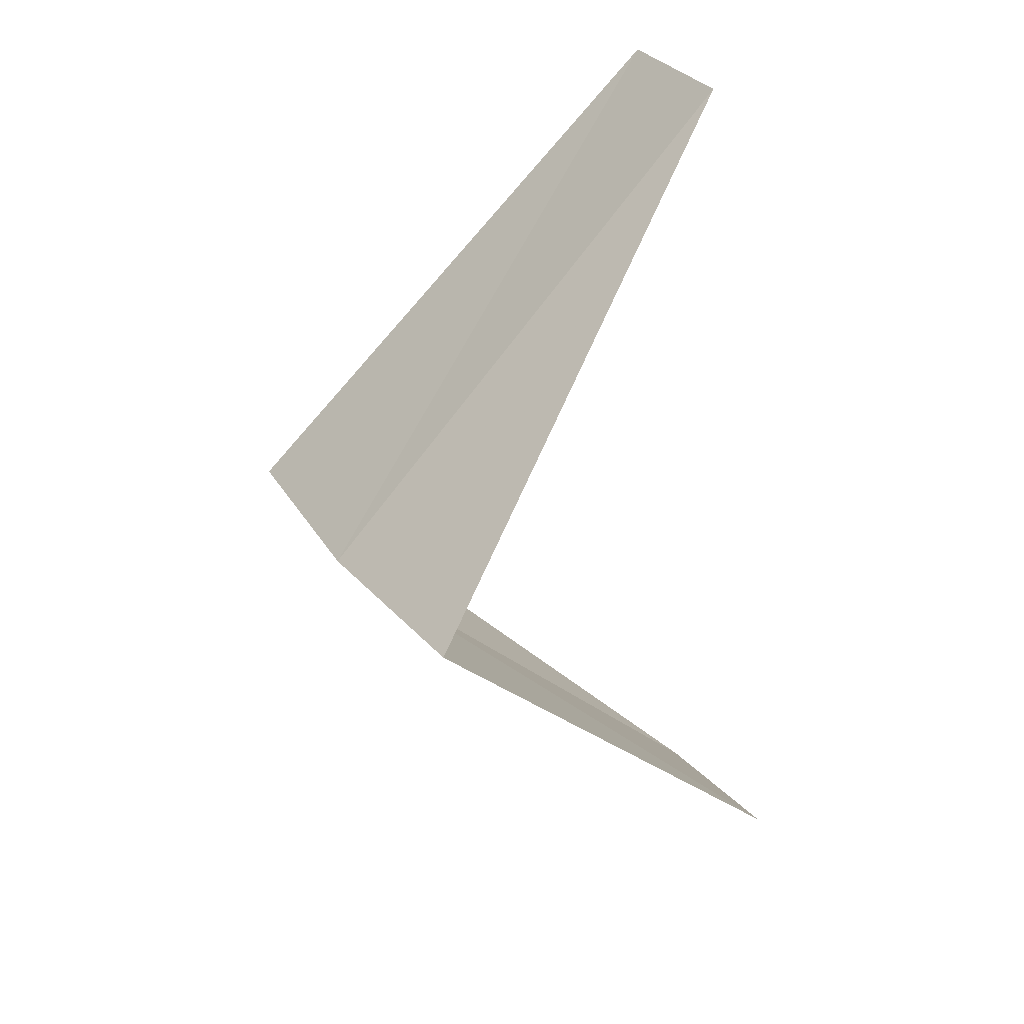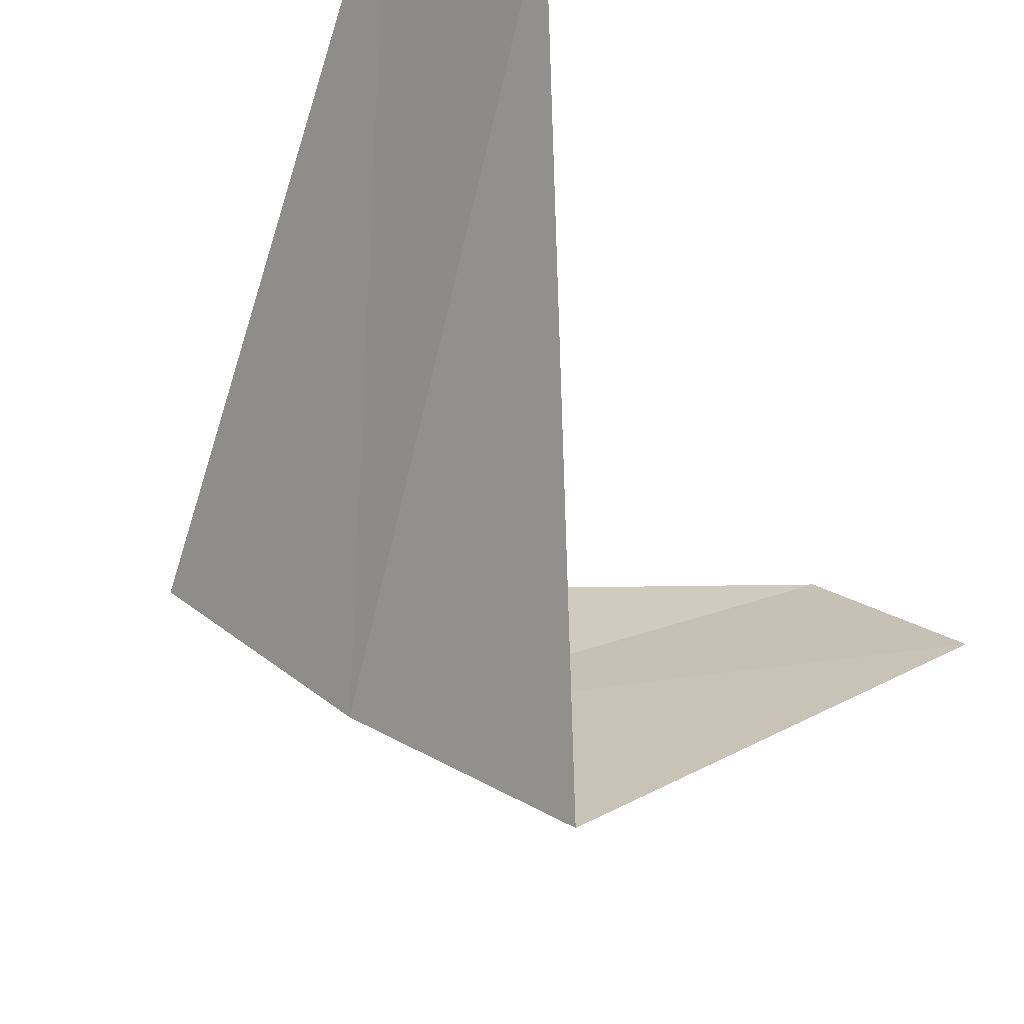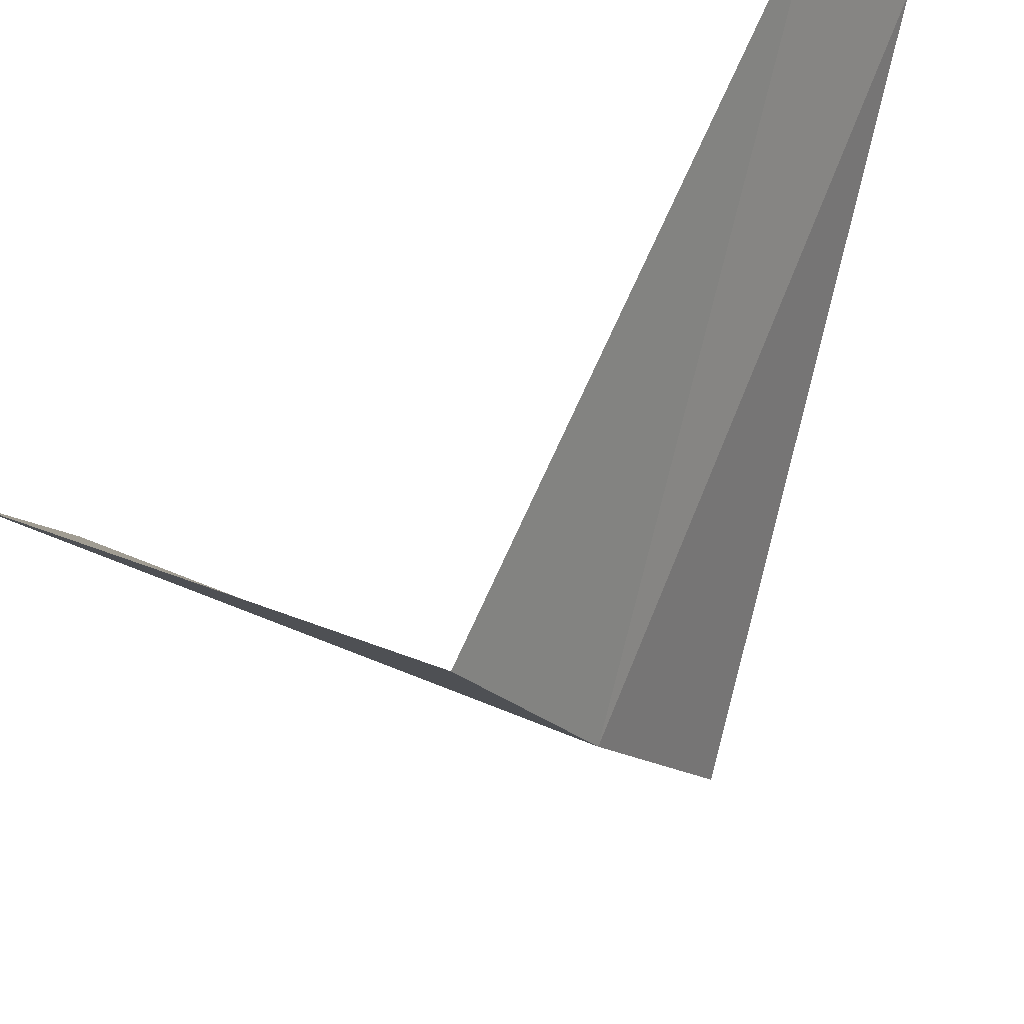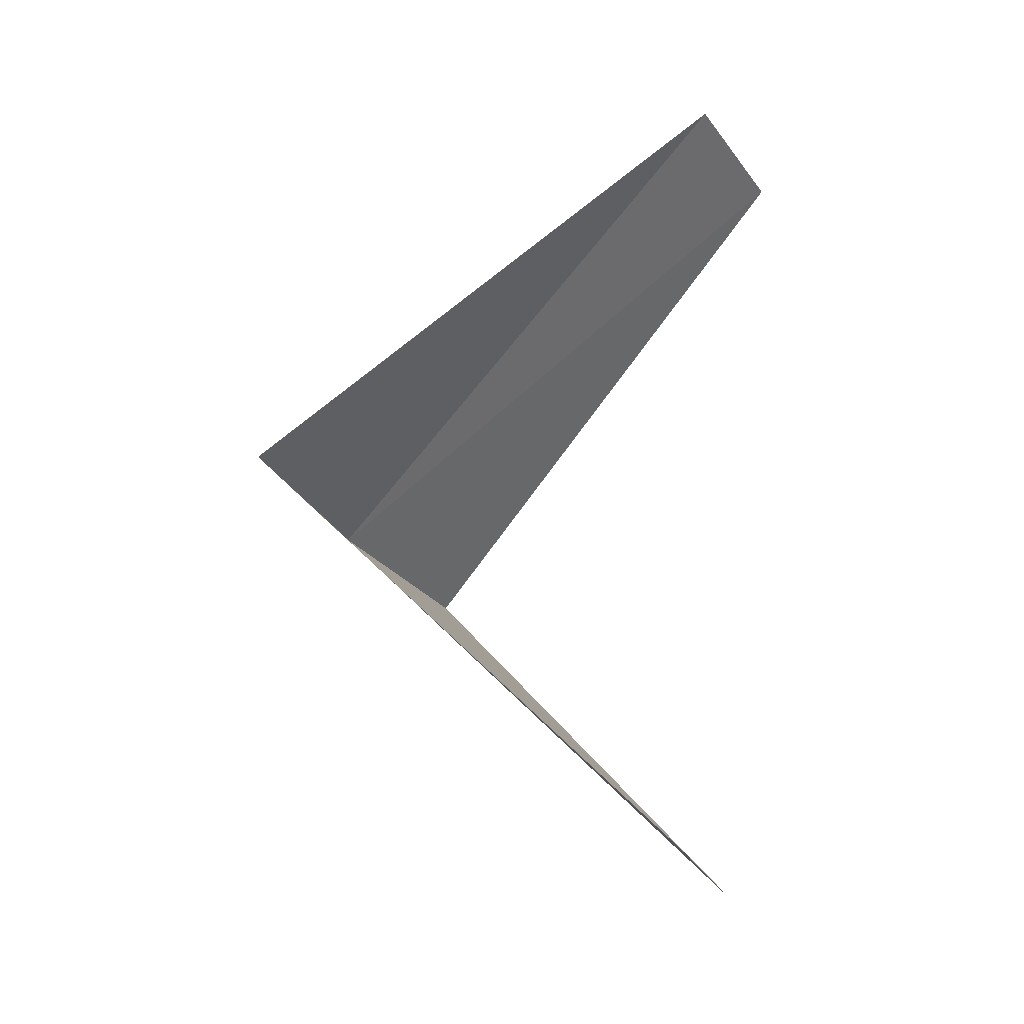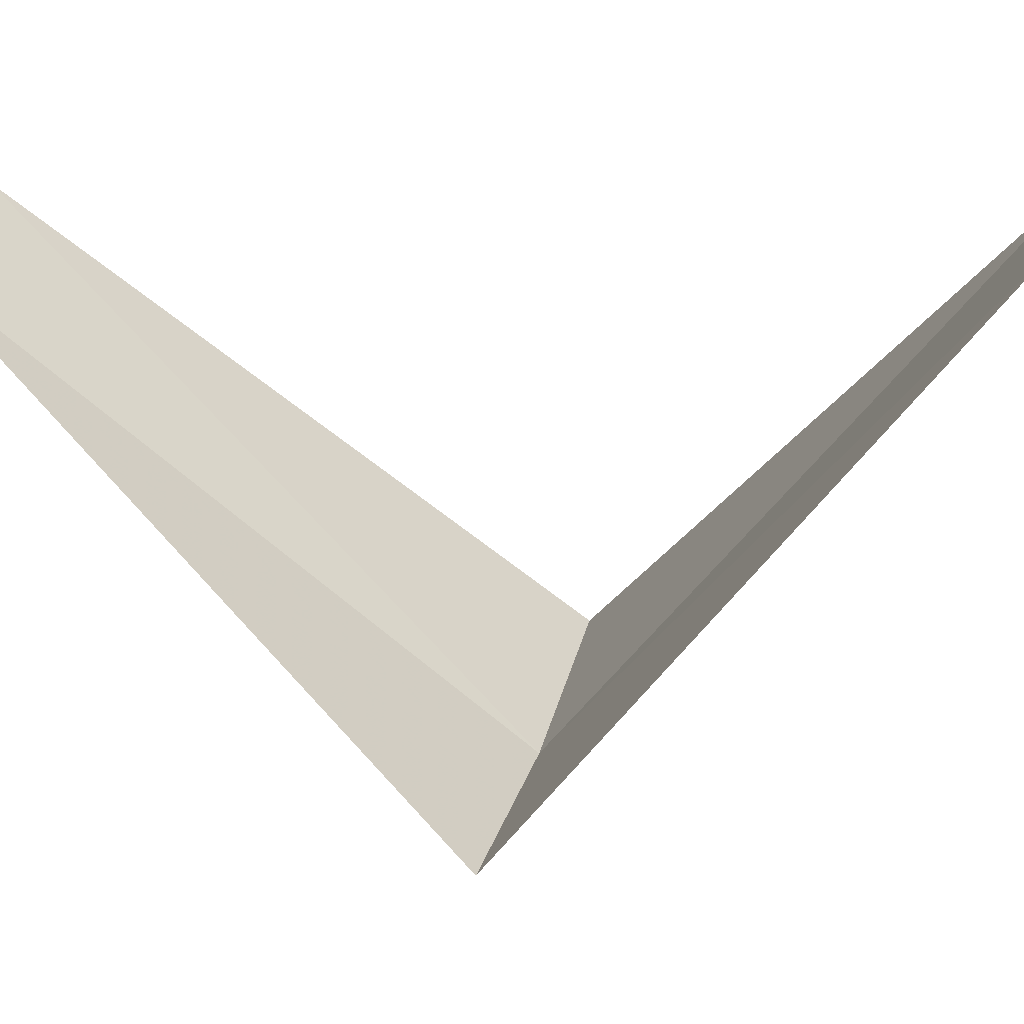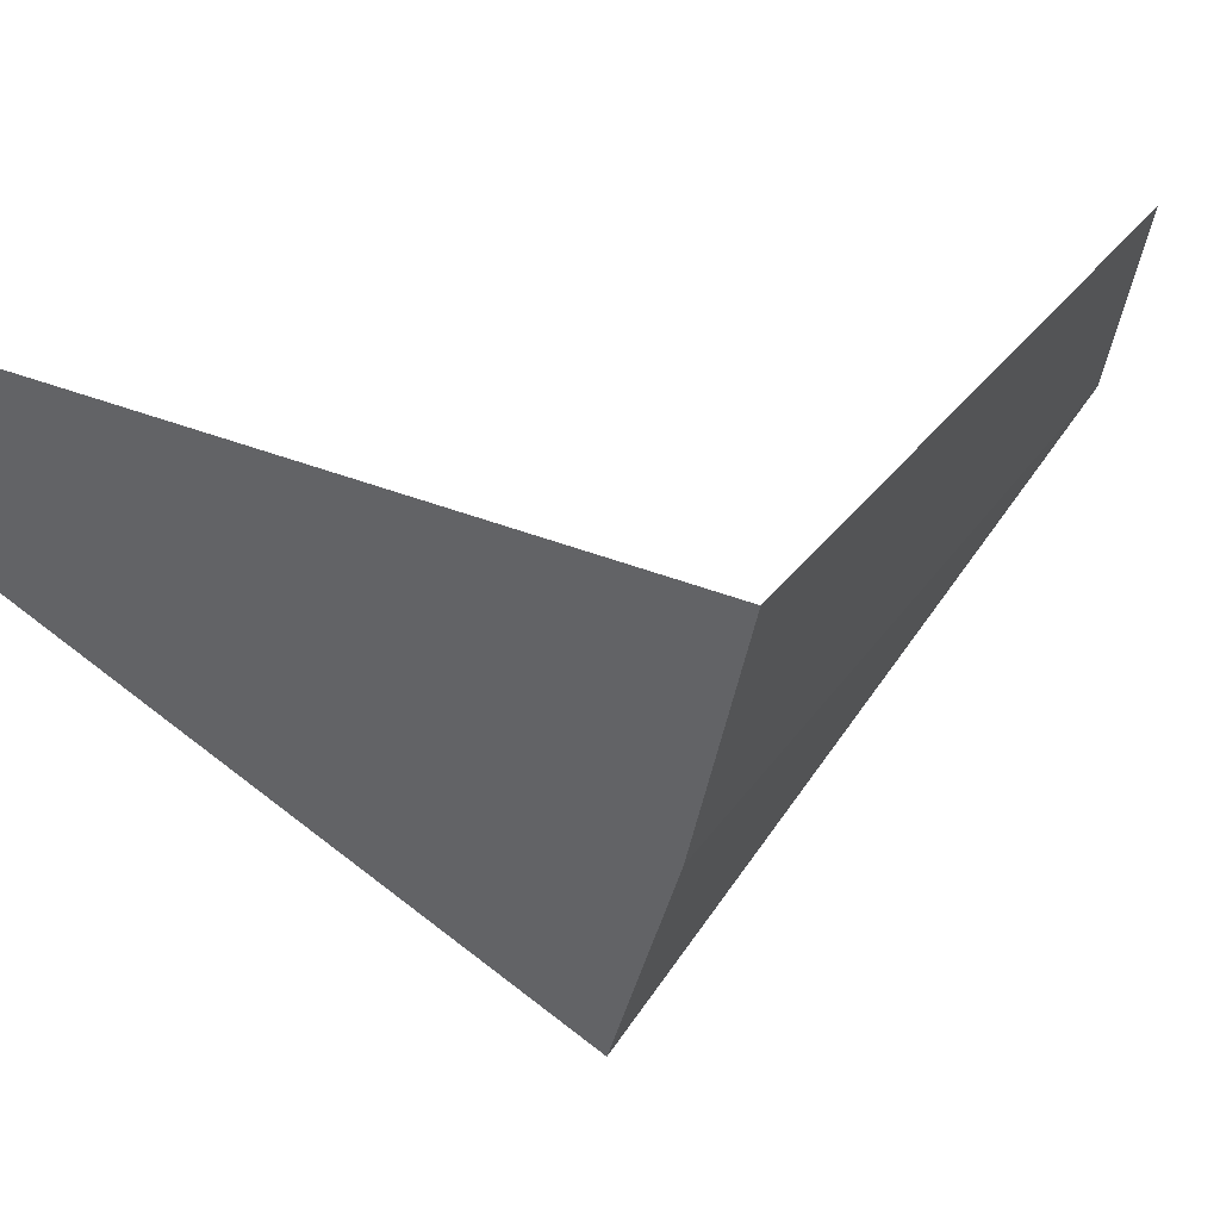
<metadata>
{"format":"obj","ext":"obj","renderer":"f3d","projection":"perspective","resolution":1024,"background":"white","views":[{"elev":33.9,"azim":101.4,"up":"+Z"},{"elev":-34.2,"azim":-163.5,"up":"+Y"},{"elev":-61.3,"azim":-59.8,"up":"+Y"},{"elev":-20.5,"azim":154.2,"up":"+Z"},{"elev":-17.3,"azim":-80.2,"up":"+Y"},{"elev":-2.6,"azim":69.2,"up":"+Y"}]}
</metadata>
<code>
v 2.55 -3.082 19.72
v 1.912 -2.312 18.72
v 2.143 -3.377 19.68
v 2.187 -2.054 18.76
v 2.916 -2.738 19.76
v 1.607 -2.533 20.68
v 1.912 -2.312 20.72
f 1 3 2
f 1 2 4
f 1 4 5
f 1 6 3
f 1 7 6
f 1 5 7

</code>
